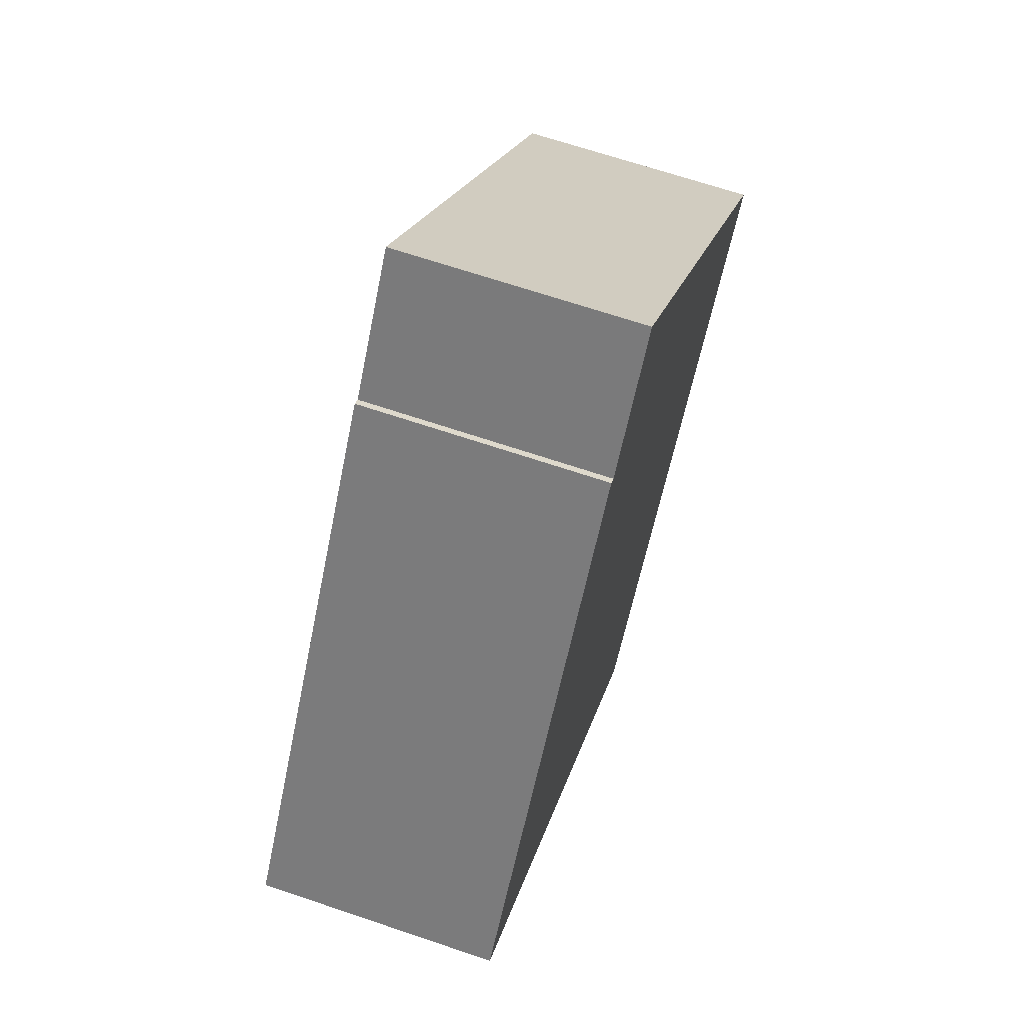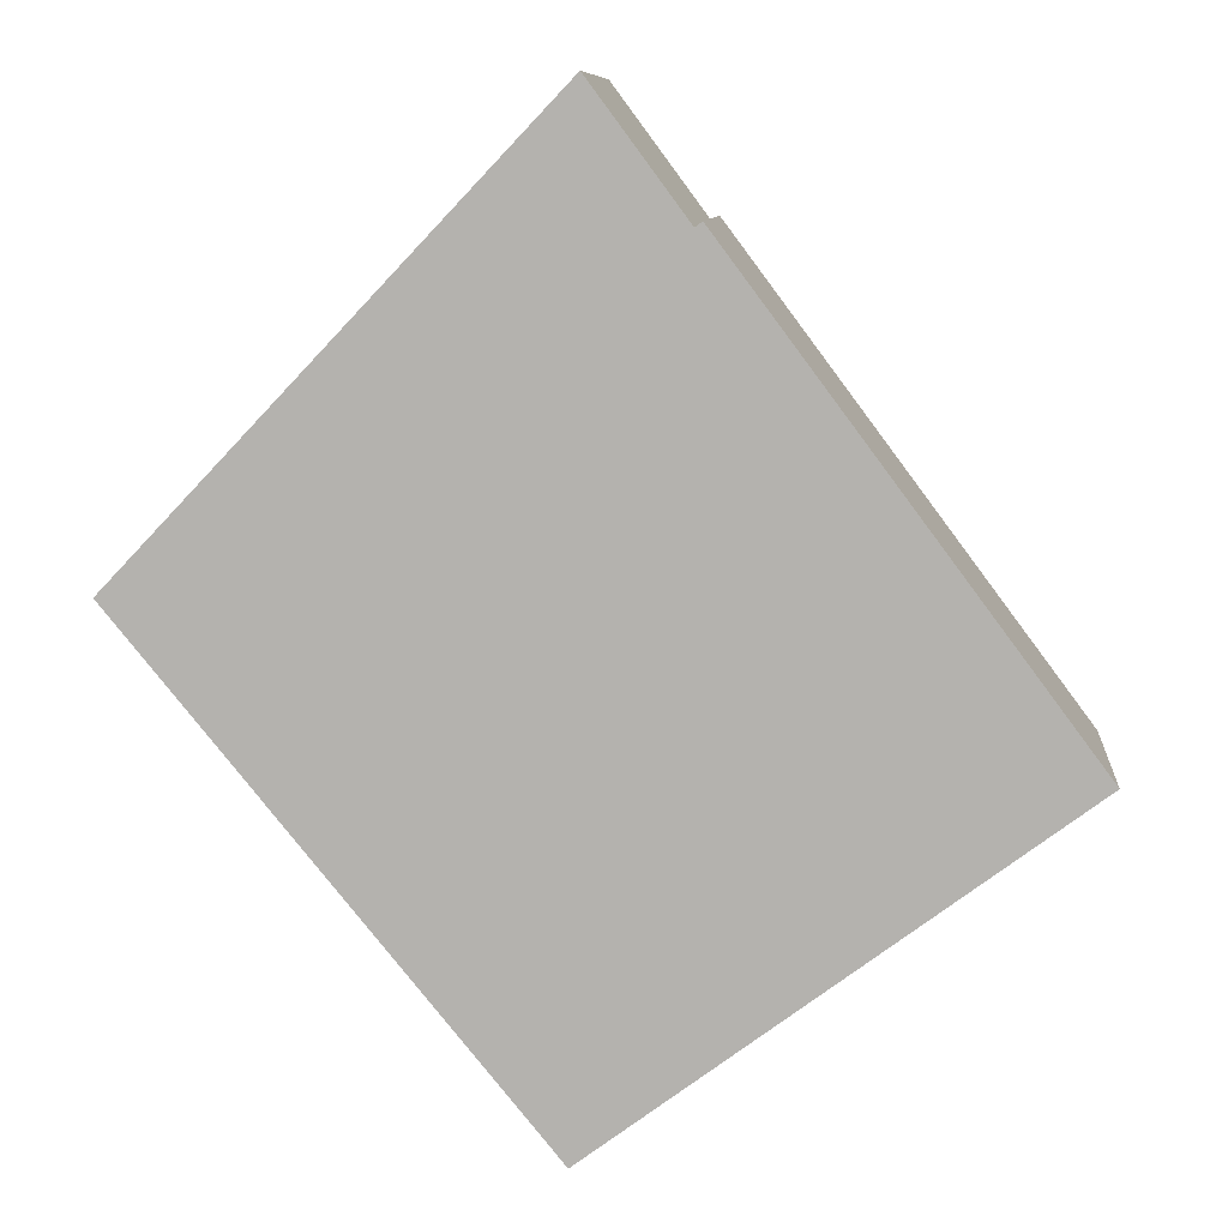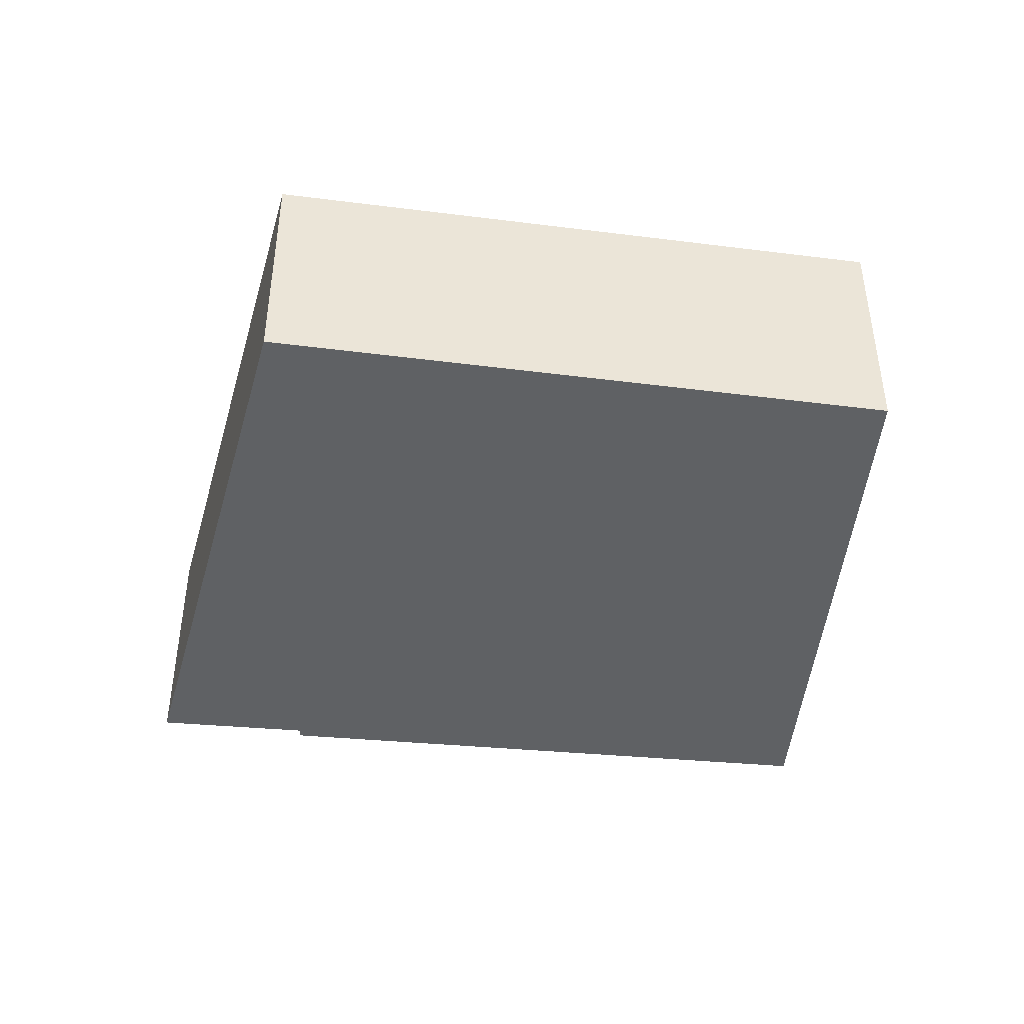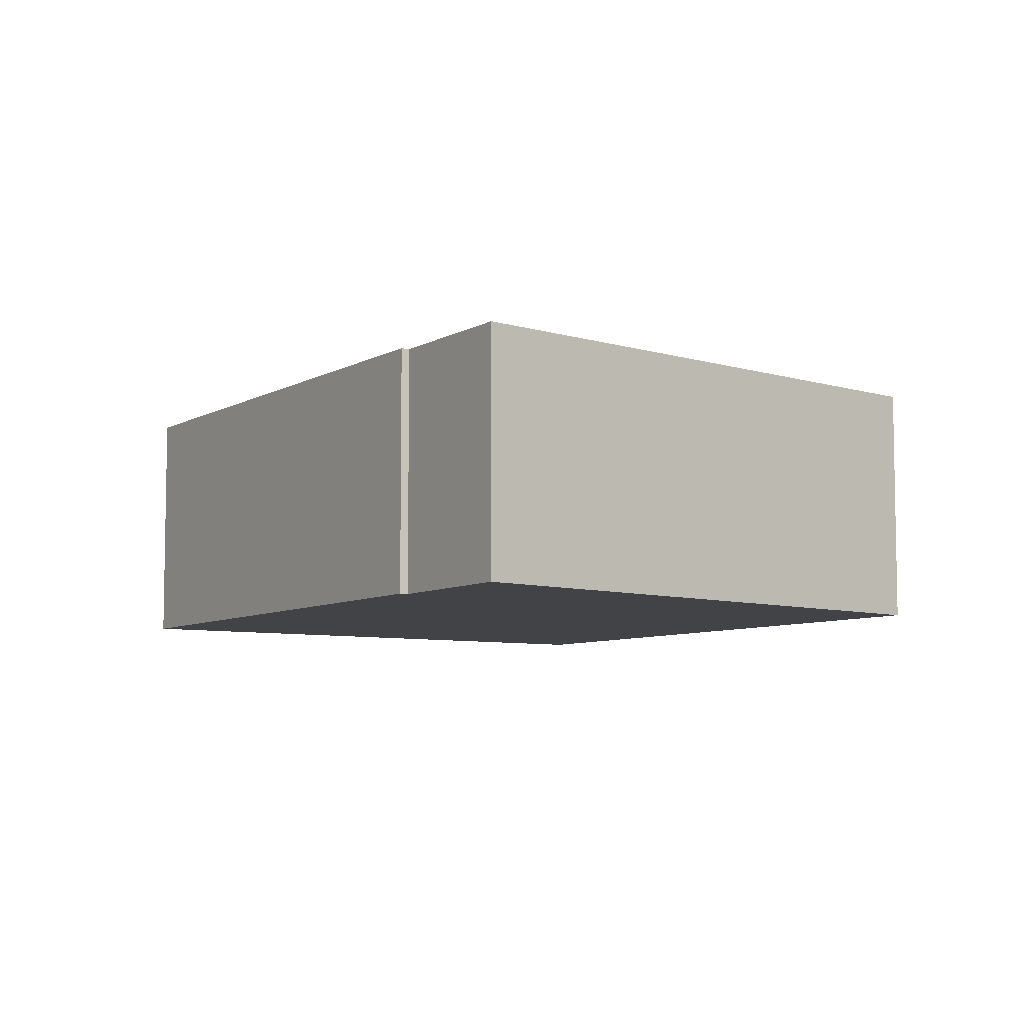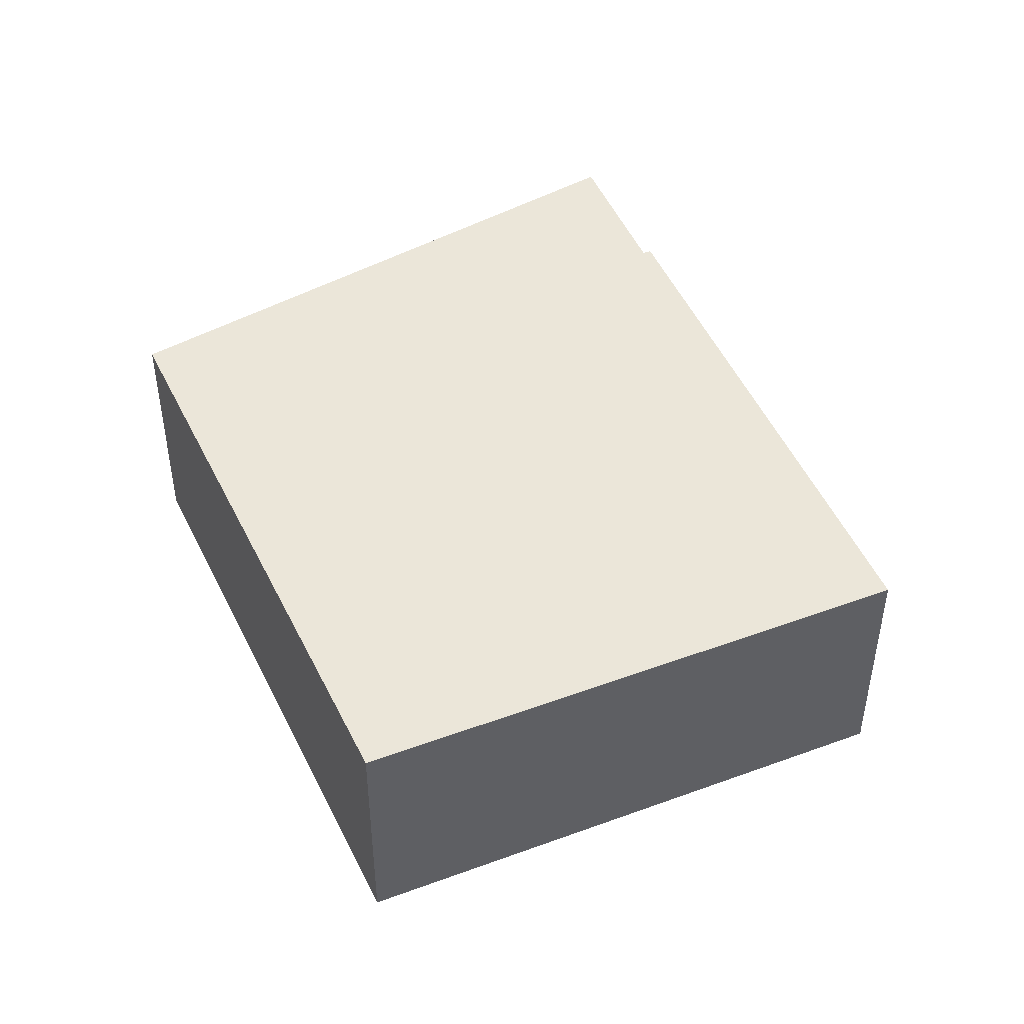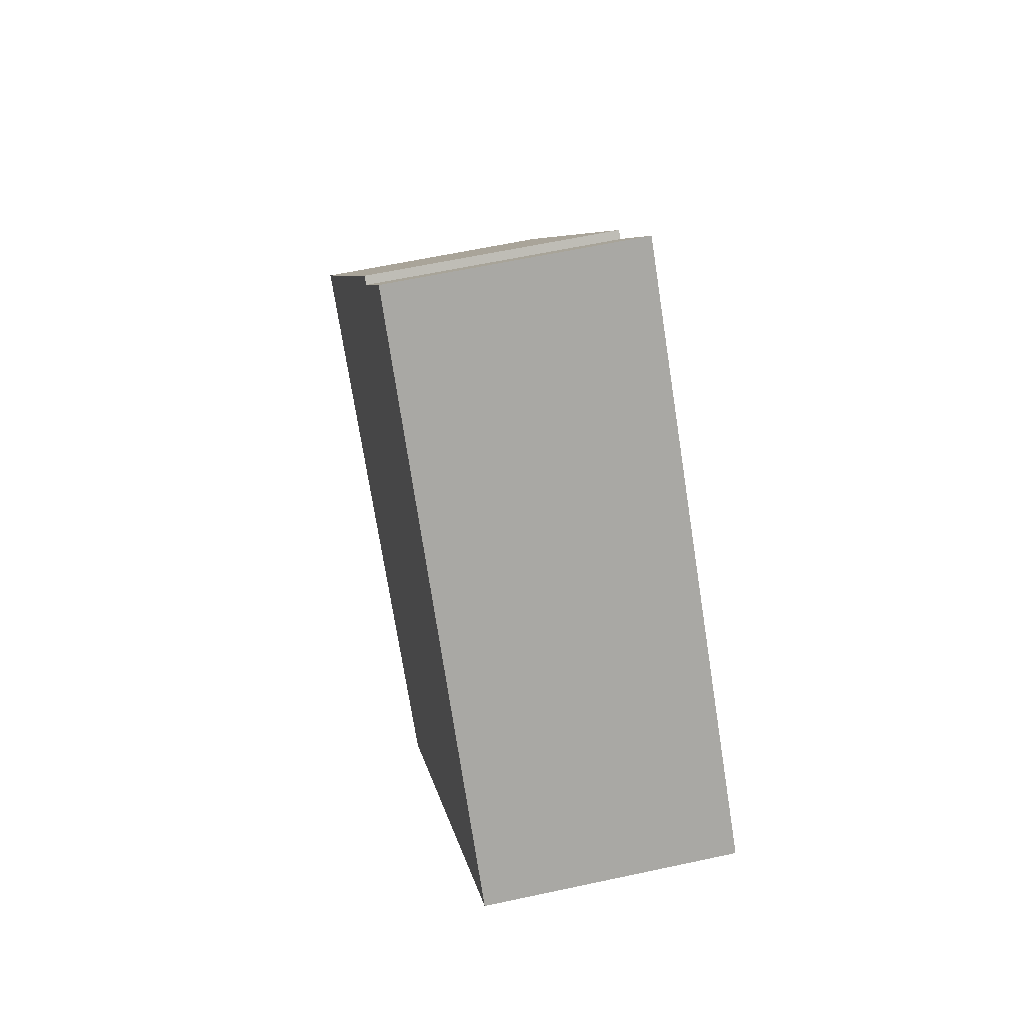
<metadata>
{"format":"obj","ext":"obj","renderer":"f3d","projection":"perspective","resolution":1024,"background":"white","views":[{"elev":66.8,"azim":-71.2,"up":"+Z"},{"elev":9.0,"azim":-174.7,"up":"+Z"},{"elev":-45.7,"azim":121.1,"up":"+Y"},{"elev":-7.1,"azim":4.4,"up":"+Y"},{"elev":47.3,"azim":-165.8,"up":"+Y"},{"elev":59.6,"azim":77.4,"up":"+Z"}]}
</metadata>
<code>
v  40.12 11.54 7.342
v  16.64 11.54 21.57
v  21.02 11.54 27.47
v  1.427 11.54 1.908
v  0 11.54 7.065e-16
v  11.14 11.54 -8.327
v  40.51 11.54 6.93
v  32.84 11.54 -2.405
v  21.57 11.54 -16.13
v  16.31 11.54 21.81
v  0 0 0
v  16.31 -1.336e-15 21.81
v  1.427 -1.168e-16 1.908
v  16.64 -1.321e-15 21.57
v  21.02 -1.682e-15 27.47
v  40.12 -4.496e-16 7.342
v  40.51 -4.243e-16 6.93
v  32.84 1.473e-16 -2.405
v  21.57 9.874e-16 -16.13
v  11.14 5.099e-16 -8.327
g defaultobject
f 1 2 3
f 2 1 4
f 4 1 5
f 5 1 6
f 6 1 7
f 6 7 8
f 6 8 9
f 4 10 2
f 11 4 5
f 4 11 10
f 10 11 12
f 12 11 13
f 14 3 2
f 3 14 15
f 12 2 10
f 2 12 14
f 15 1 3
f 1 15 16
f 1 16 7
f 7 16 17
f 17 8 7
f 8 17 18
f 8 18 9
f 9 18 19
f 6 11 5
f 11 6 20
f 20 6 9
f 20 9 19
f 14 16 15
f 16 14 17
f 17 14 18
f 18 14 12
f 18 12 13
f 18 13 19
f 19 13 20
f 20 13 11

</code>
